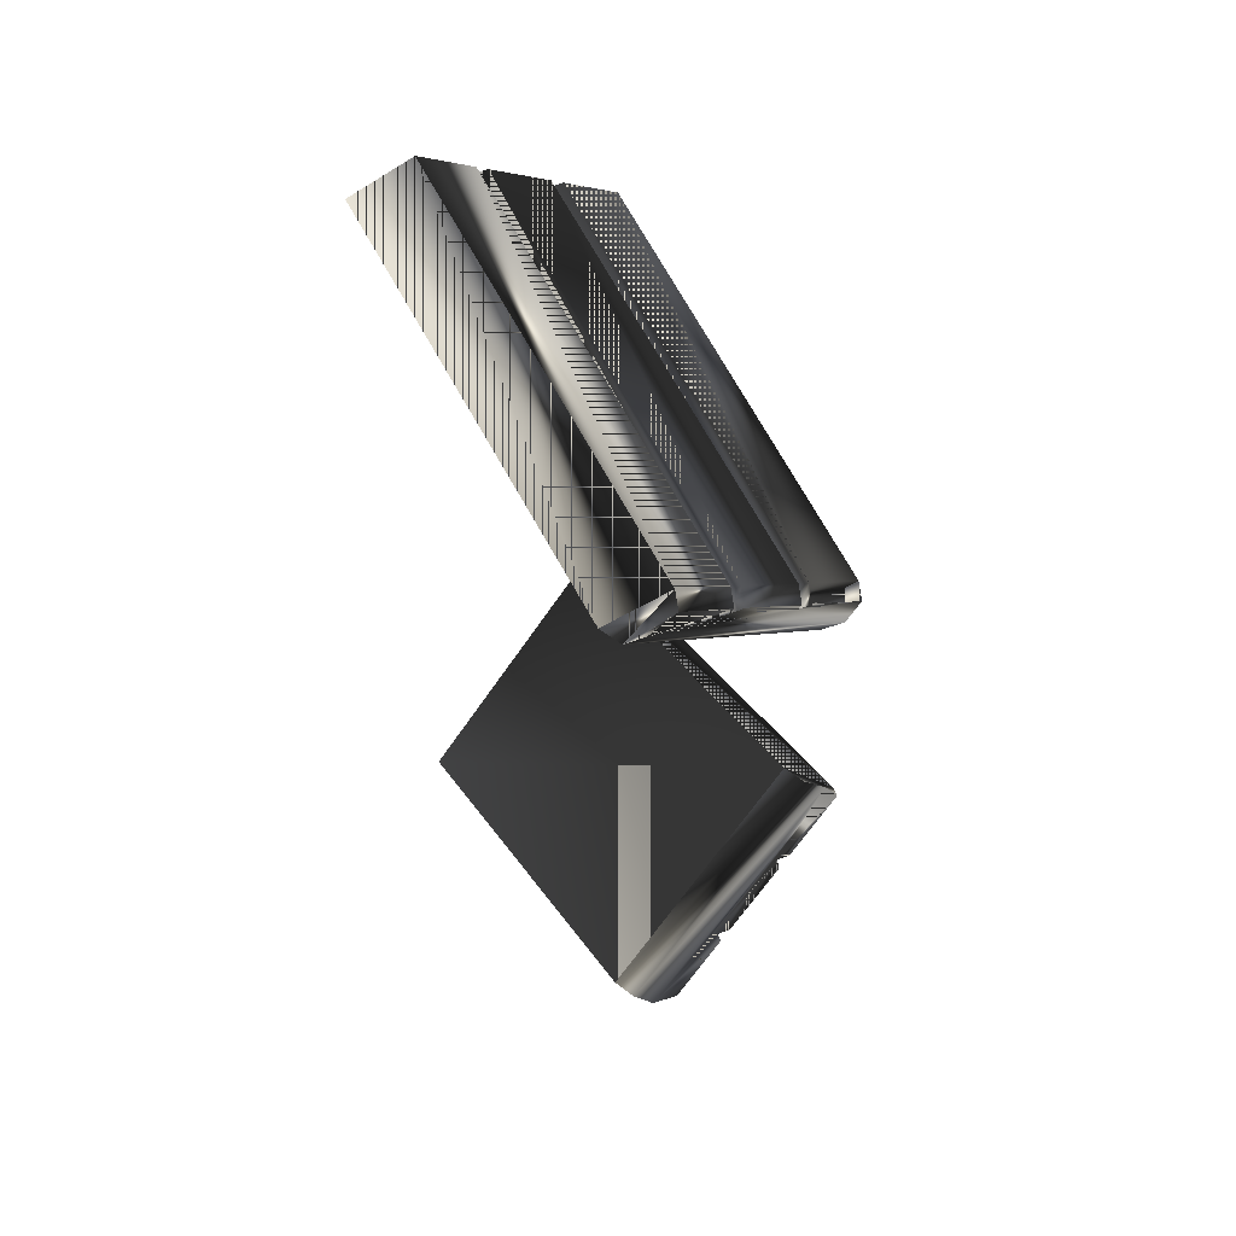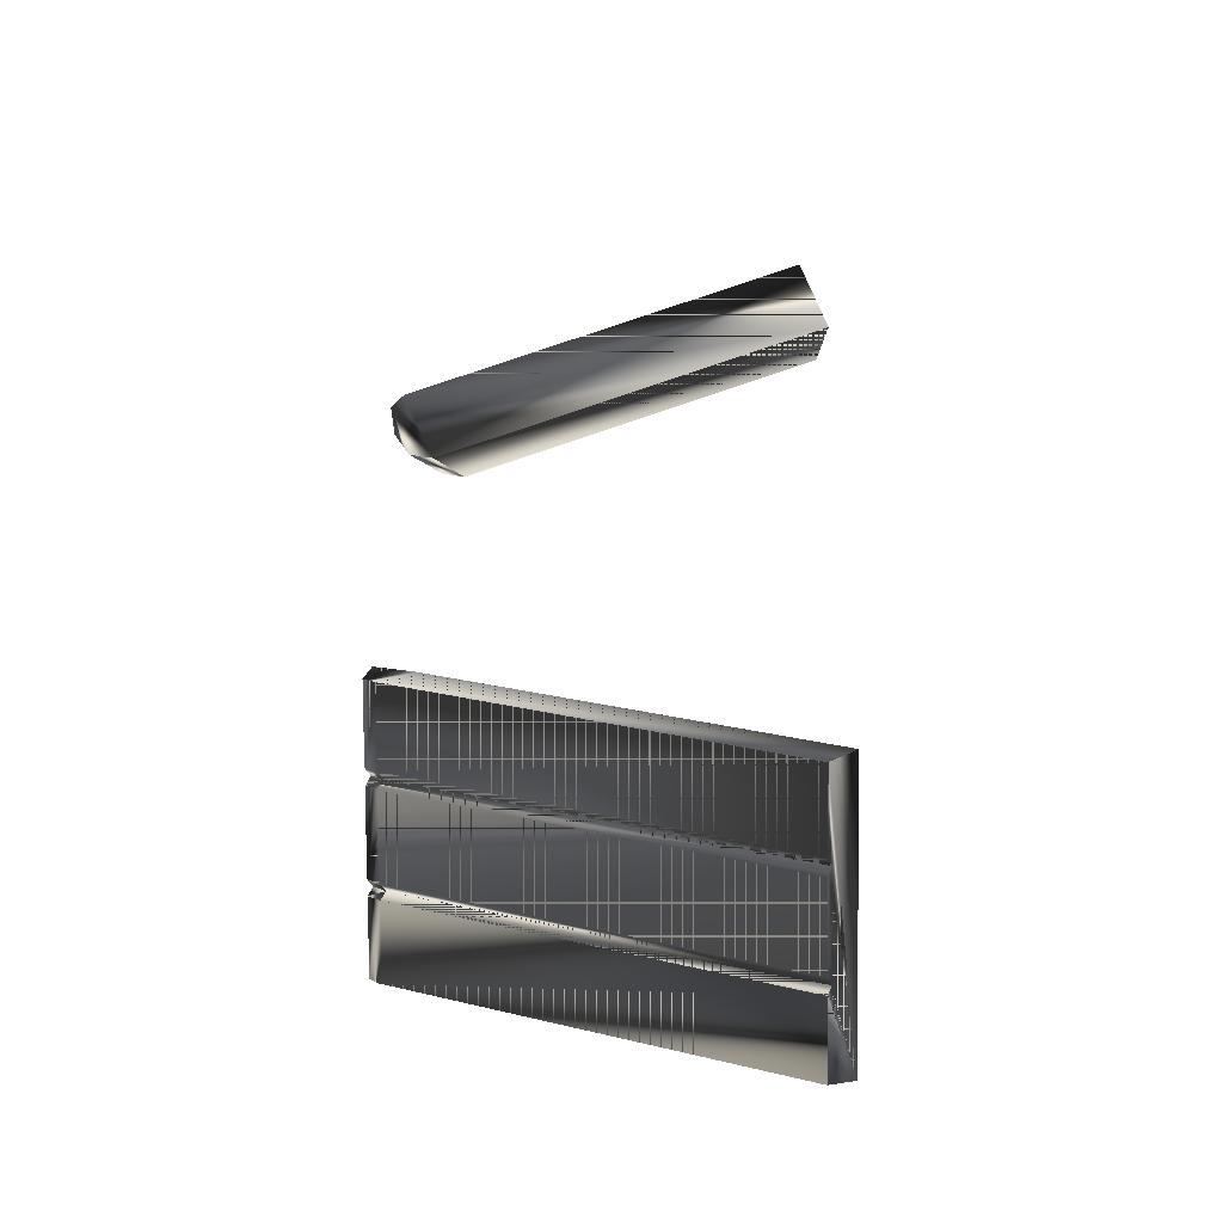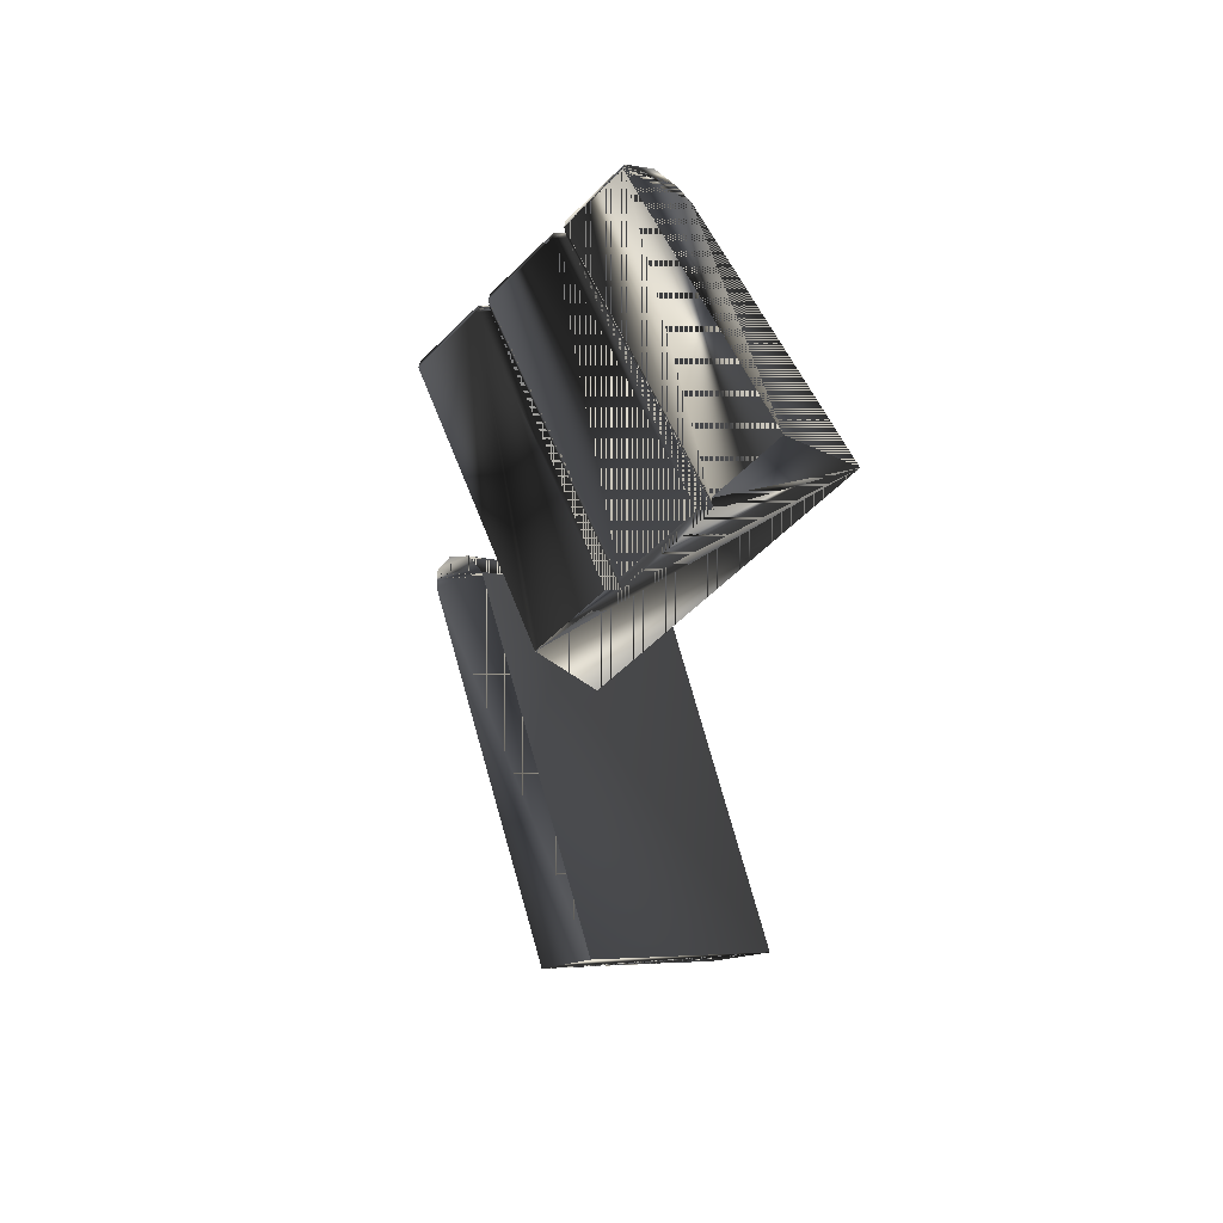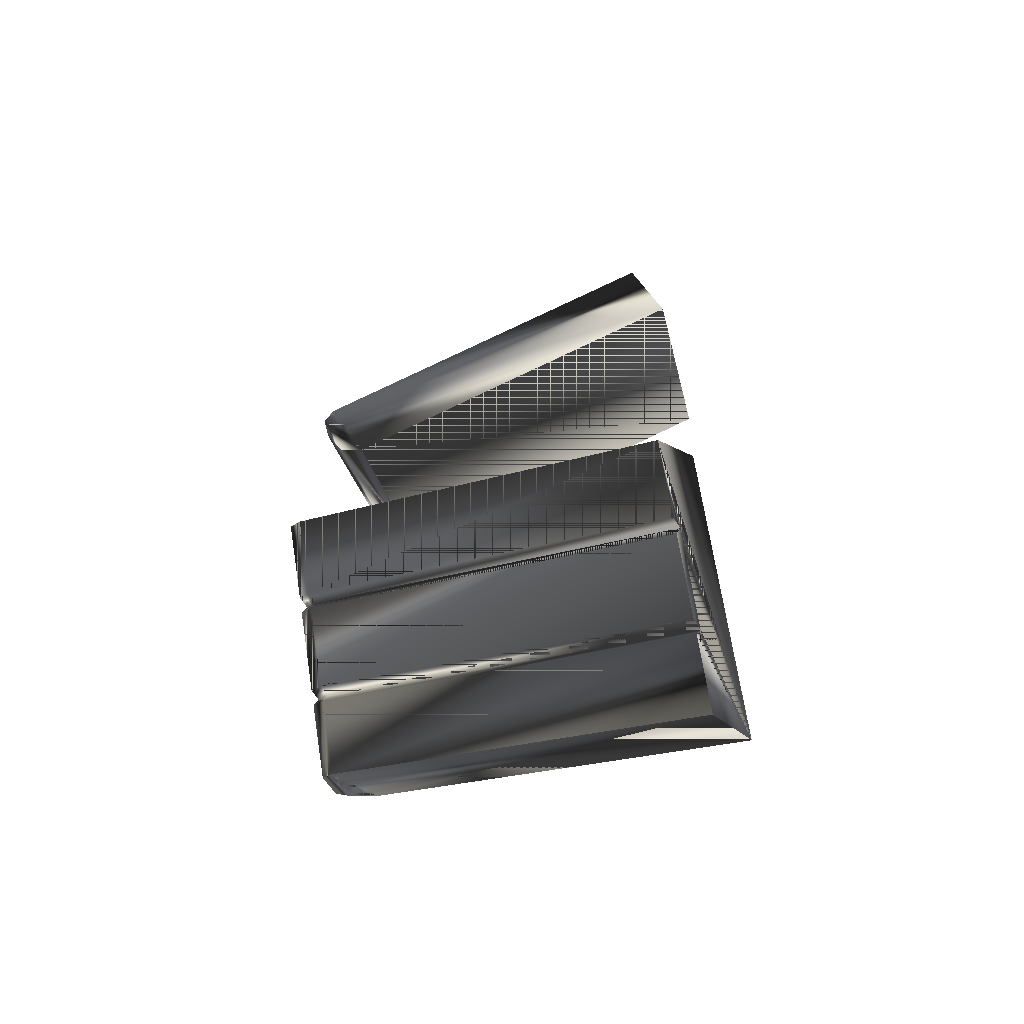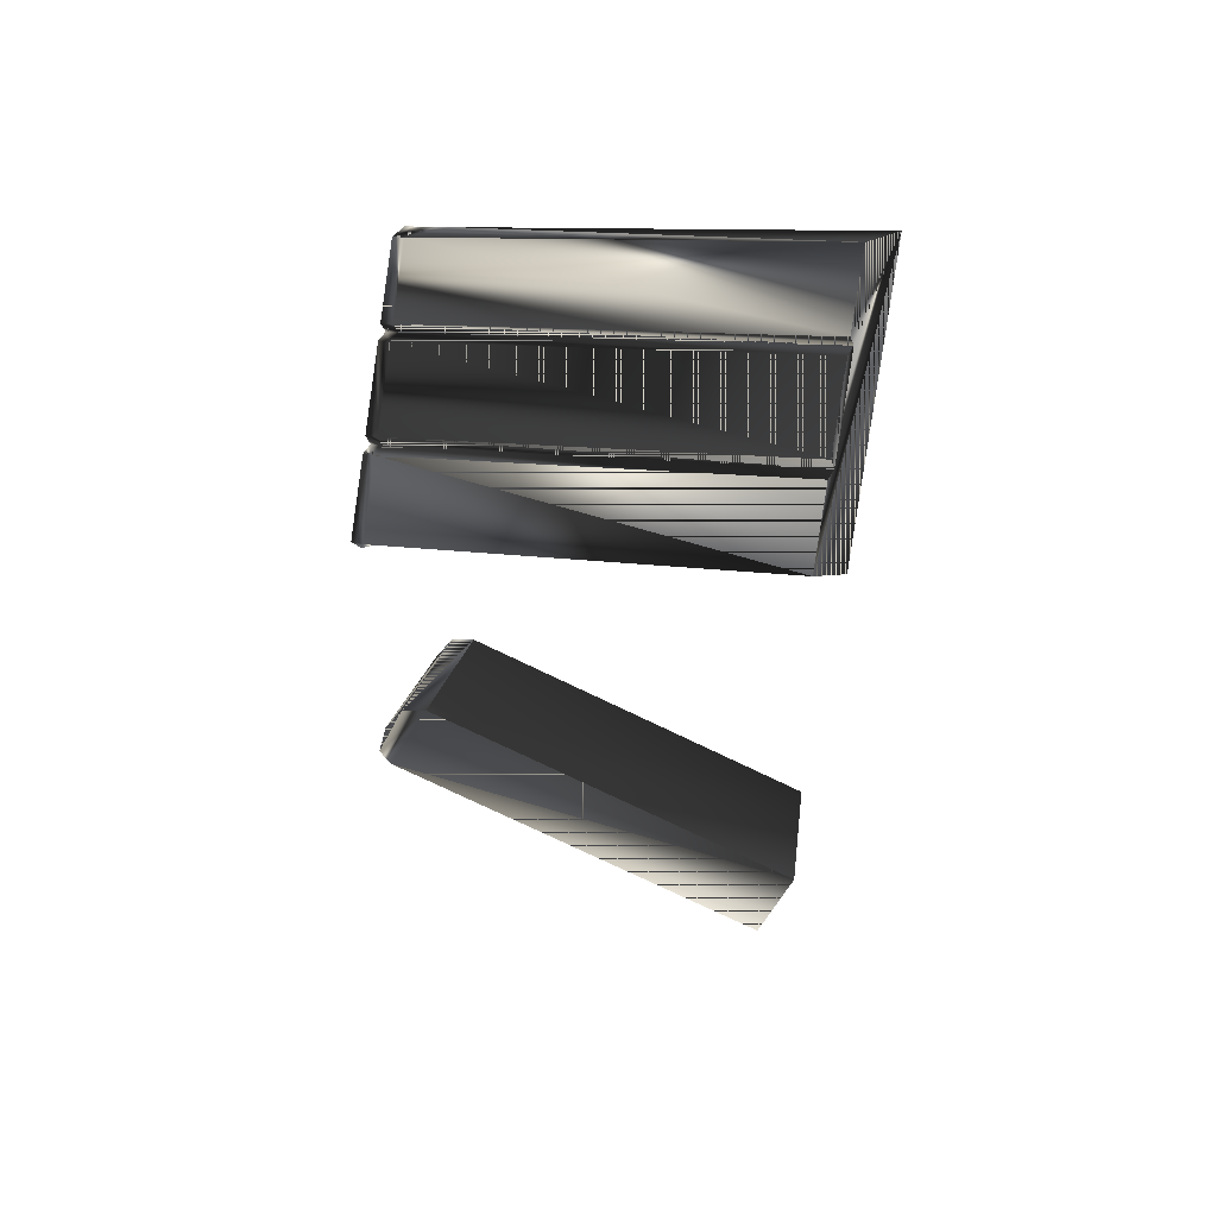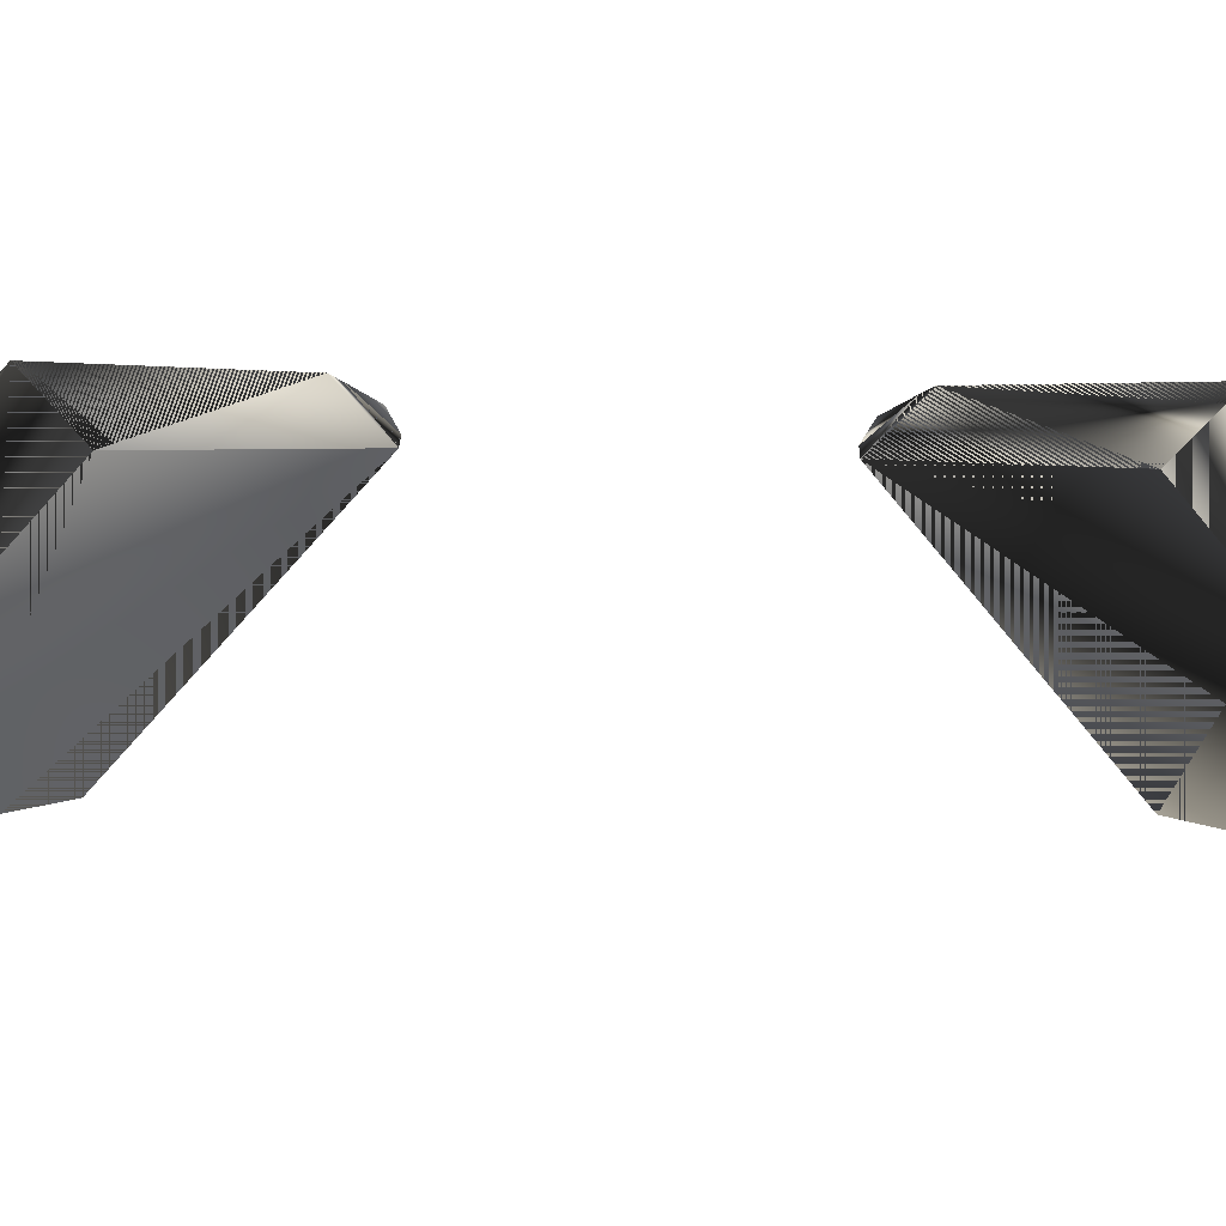
<metadata>
{"format":"obj","ext":"obj","renderer":"f3d","projection":"perspective","resolution":1024,"background":"white","views":[{"elev":56.9,"azim":67.2,"up":"+Z"},{"elev":-40.7,"azim":-161.9,"up":"+Z"},{"elev":57.3,"azim":-98.7,"up":"+Z"},{"elev":-67.7,"azim":-150.4,"up":"+Z"},{"elev":55.6,"azim":-154.3,"up":"+Z"},{"elev":-5.6,"azim":-91.1,"up":"+Y"}]}
</metadata>
<code>
g SM_mp40clip
v 16.23 6.738 -14.24
v 16.23 6.738 -14.24
v 13.76 14.62 -6.841
v 13.76 14.62 -6.841
v 15.1 4.446 -13.28
v 12.47 12.8 -5.437
v 13.76 14.62 -6.841
v 16.23 6.738 -14.24
v -0.01647 4.605 -20.24
v -0.5721 2.183 -18.89
v -3.195 10.54 -11.05
v -2.491 12.49 -12.85
v -0.01647 4.605 -20.24
v 15.1 4.446 -13.28
v -0.5721 2.183 -18.89
v -0.01647 4.605 -20.24
v -2.491 12.49 -12.85
v 12.47 12.8 -5.437
v -3.195 10.54 -11.05
v -2.491 12.49 -12.85
v 15.1 4.446 -13.28
v -0.5721 2.183 -18.89
v 12.47 12.8 -5.437
v -3.195 10.54 -11.05
v 15.85 6.307 14.38
v 15.85 6.307 14.38
v 13.73 14.35 7.332
v 13.73 14.35 7.332
v 14.76 4.039 13.24
v 12.52 12.57 5.77
v 13.73 14.35 7.332
v 15.85 6.307 14.38
v -0.6827 4.049 19.53
v -1.167 1.658 18.01
v -2.797 12.09 12.48
v -3.408 10.19 10.54
v -0.6827 4.049 19.53
v -1.167 1.658 18.01
v 14.76 4.039 13.24
v -0.6827 4.049 19.53
v -2.797 12.09 12.48
v 12.52 12.57 5.77
v -3.408 10.19 10.54
v -2.797 12.09 12.48
v 14.76 4.039 13.24
v -1.167 1.658 18.01
v -3.408 10.19 10.54
v 12.52 12.57 5.77
v 14.47 11.79 -8.991
v 14.47 11.79 -8.991
v -1.767 10.18 -15.01
v -1.767 10.18 -15.01
v 14.05 11.97 -9.846
v 14.33 11.47 9.349
v 14.33 11.47 9.349
v -2.179 9.741 14.54
v -2.179 9.741 14.54
v 13.88 11.63 10.19
v 13.9 12.45 -9.398
v 13.75 12.12 9.767
v 15.64 4.498 13.28
v 15.64 4.498 13.28
v 15.97 4.905 -13.25
v 15.97 4.905 -13.25
v 13.39 13.03 5.807
v 13.39 13.03 5.807
v 13.35 13.26 -5.409
v 13.35 13.26 -5.409
v 15.13 9.017 12
v 15.13 9.017 12
v -1.395 6.759 17.15
v -1.395 6.759 17.15
v 14.53 9.14 12.38
v 15.4 9.393 -11.75
v 15.4 9.393 -11.75
v -0.85 7.261 -17.75
v -0.85 7.261 -17.75
v 14.82 9.524 -12.14
v 15.65 6.869 -14.63
v 15.65 6.869 -14.63
v 15.25 6.43 14.75
v 15.25 6.43 14.75
v 13.13 14.47 7.706
v 13.13 14.47 7.706
v 13.18 14.75 -7.234
v 13.18 14.75 -7.234
v -1.617 9.704 -15.46
v -1.617 9.704 -15.46
v -2.05 9.253 14.97
v -2.05 9.253 14.97
v 14.96 9.076 -12.56
v 14.65 8.682 12.78
v 15.98 5.189 13.83
v 15.98 5.189 13.83
v 13.72 13.8 6.29
v 13.72 13.8 6.29
v 16.34 5.608 -13.75
v 16.34 5.608 -13.75
v 13.7 14.04 -5.833
v 13.7 14.04 -5.833
v -1.275 6.302 17.55
v -1.275 6.302 17.55
v -1.412 6.228 17.11
v -1.412 6.228 17.11
v -0.7093 6.813 -18.17
v -0.7093 6.813 -18.17
v -0.8683 6.729 -17.74
v -0.8683 6.729 -17.74
v -1.786 9.657 -15
v -1.786 9.657 -15
v -2.196 9.216 14.5
v -2.196 9.216 14.5
v 14.52 8.609 12.34
v 14.8 8.993 -12.13
v 13.73 11.6 9.724
v 13.88 11.92 -9.385
v 14.48 12.31 -9.004
v 14.48 12.31 -9.004
v 14.35 12 9.393
v 14.35 12 9.393
v 14.63 11.84 -9.453
v 14.63 11.84 -9.453
v 14.48 11.51 9.82
v 14.48 11.51 9.82
v 15.25 8.56 12.41
v 15.25 8.56 12.41
v 15.12 8.486 11.96
v 15.12 8.486 11.96
v 15.54 8.945 -12.17
v 15.54 8.945 -12.17
v 15.38 8.861 -11.73
v 15.38 8.861 -11.73
f 46 48 45
f 43 44 84
f 43 84 42
f 128 94 55
f 103 111 34
f 88 53 78
f 13 14 15
f 19 18 86
f 132 50 98
f 90 72 73
f 90 73 58
f 106 80 16
f 10 11 12
f 98 50 100
f 19 86 20
f 22 23 24
f 105 9 10
f 37 38 39
f 37 39 81
f 34 35 36
f 22 21 23
f 13 79 14
f 94 96 55
f 46 47 48
f 17 85 59
f 50 7 100
f 10 12 109
f 17 59 52
f 110 116 53
f 74 53 121
f 55 96 31
f 41 60 83
f 34 111 35
f 41 57 60
f 69 123 58
f 112 58 115
f 52 59 116
f 85 117 59
f 83 60 119
f 57 115 60
f 66 62 29
f 39 61 81
f 14 79 63
f 68 5 64
f 28 65 42
f 29 30 66
f 4 18 67
f 5 68 6
f 126 32 94
f 102 82 92
f 101 34 33
f 102 40 82
f 58 73 69
f 72 113 73
f 106 91 80
f 130 98 8
f 88 78 77
f 107 10 109
f 53 74 78
f 77 78 114
f 91 2 80
f 63 79 1
f 61 25 81
f 92 82 26
f 84 28 42
f 119 27 83
f 117 85 3
f 86 18 4
f 52 116 110
f 12 51 109
f 35 111 56
f 57 112 115
f 2 91 129
f 108 114 91
f 26 125 92
f 104 92 113
f 96 94 62
f 93 25 61
f 95 65 28
f 62 66 96
f 100 64 98
f 97 63 1
f 99 4 67
f 64 100 68
f 71 111 103
f 72 104 113
f 103 34 101
f 104 102 92
f 76 107 109
f 77 114 108
f 107 105 10
f 108 91 106
f 87 76 109
f 110 53 88
f 89 111 71
f 112 90 58
f 113 92 125
f 73 113 127
f 78 131 114
f 114 129 91
f 115 58 123
f 60 115 54
f 116 121 53
f 59 49 116
f 49 59 117
f 7 50 118
f 54 119 60
f 31 120 55
f 121 116 49
f 122 50 75
f 123 54 115
f 124 70 55
f 125 127 113
f 128 126 94
f 127 69 73
f 70 128 55
f 129 114 131
f 132 98 130
f 131 78 74
f 75 50 132
f 45 48 46
f 84 44 43
f 42 84 43
f 55 94 128
f 34 111 103
f 78 53 88
f 15 14 13
f 86 18 19
f 98 50 132
f 73 72 90
f 58 73 90
f 16 80 106
f 12 11 10
f 100 50 98
f 20 86 19
f 24 23 22
f 10 9 105
f 39 38 37
f 81 39 37
f 36 35 34
f 23 21 22
f 14 79 13
f 55 96 94
f 48 47 46
f 59 85 17
f 100 7 50
f 109 12 10
f 52 59 17
f 53 116 110
f 121 53 74
f 31 96 55
f 83 60 41
f 35 111 34
f 60 57 41
f 58 123 69
f 115 58 112
f 116 59 52
f 59 117 85
f 119 60 83
f 60 115 57
f 29 62 66
f 81 61 39
f 63 79 14
f 64 5 68
f 42 65 28
f 66 30 29
f 67 18 4
f 6 68 5
f 94 32 126
f 92 82 102
f 33 34 101
f 82 40 102
f 69 73 58
f 73 113 72
f 80 91 106
f 8 98 130
f 77 78 88
f 109 10 107
f 78 74 53
f 114 78 77
f 80 2 91
f 1 79 63
f 81 25 61
f 26 82 92
f 42 28 84
f 83 27 119
f 3 85 117
f 4 18 86
f 110 116 52
f 109 51 12
f 56 111 35
f 115 112 57
f 129 91 2
f 91 114 108
f 92 125 26
f 113 92 104
f 62 94 96
f 61 25 93
f 28 65 95
f 96 66 62
f 98 64 100
f 1 63 97
f 67 4 99
f 68 100 64
f 103 111 71
f 113 104 72
f 101 34 103
f 92 102 104
f 109 107 76
f 108 114 77
f 10 105 107
f 106 91 108
f 109 76 87
f 88 53 110
f 71 111 89
f 58 90 112
f 125 92 113
f 127 113 73
f 114 131 78
f 91 129 114
f 123 58 115
f 54 115 60
f 53 121 116
f 116 49 59
f 117 59 49
f 118 50 7
f 60 119 54
f 55 120 31
f 49 116 121
f 75 50 122
f 115 54 123
f 55 70 124
f 113 127 125
f 94 126 128
f 73 69 127
f 55 128 70
f 131 114 129
f 130 98 132
f 74 78 131
f 132 50 75

</code>
